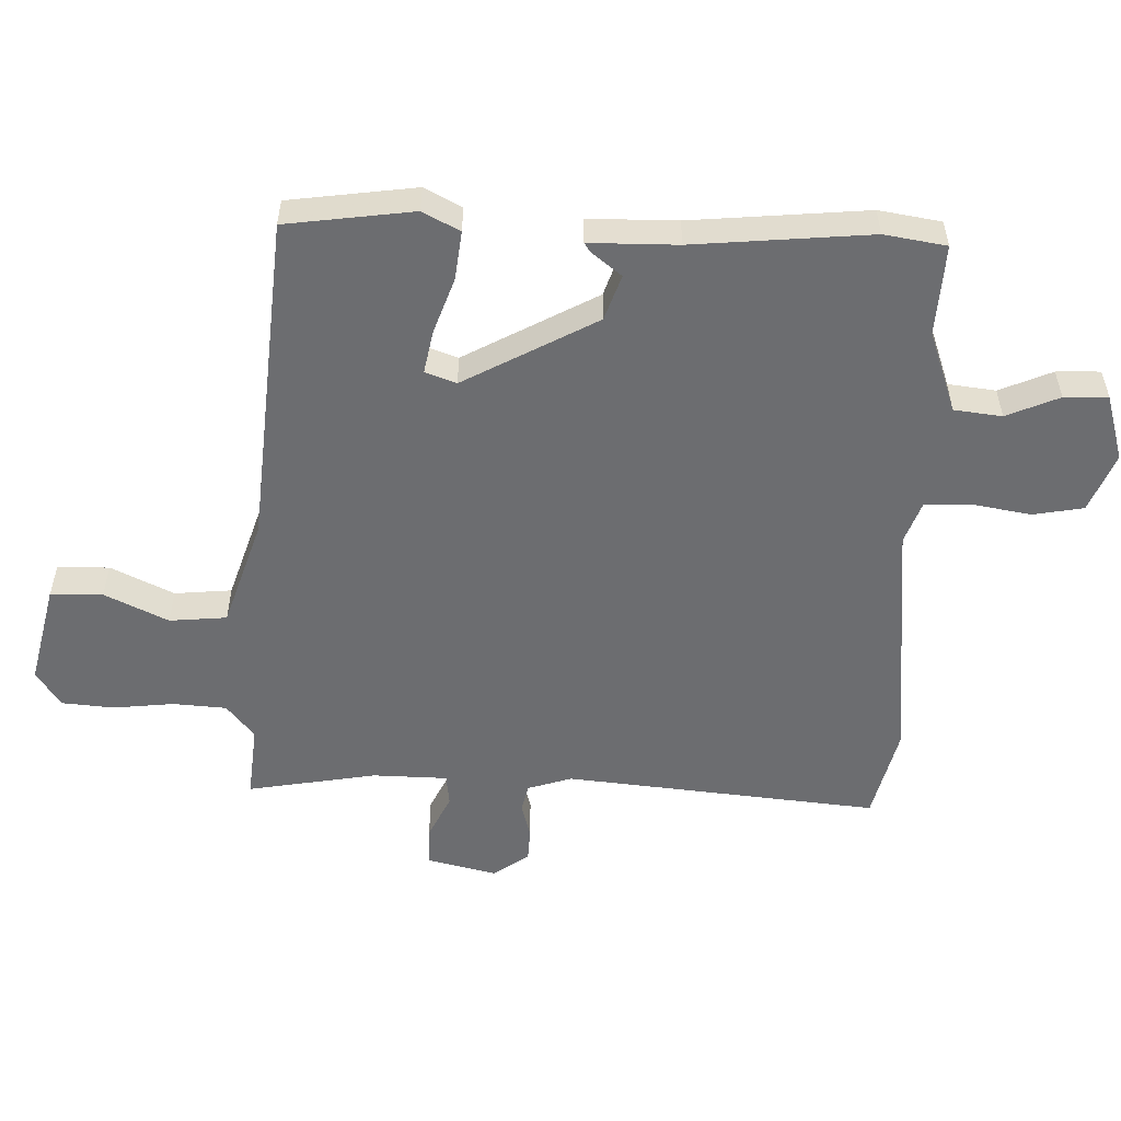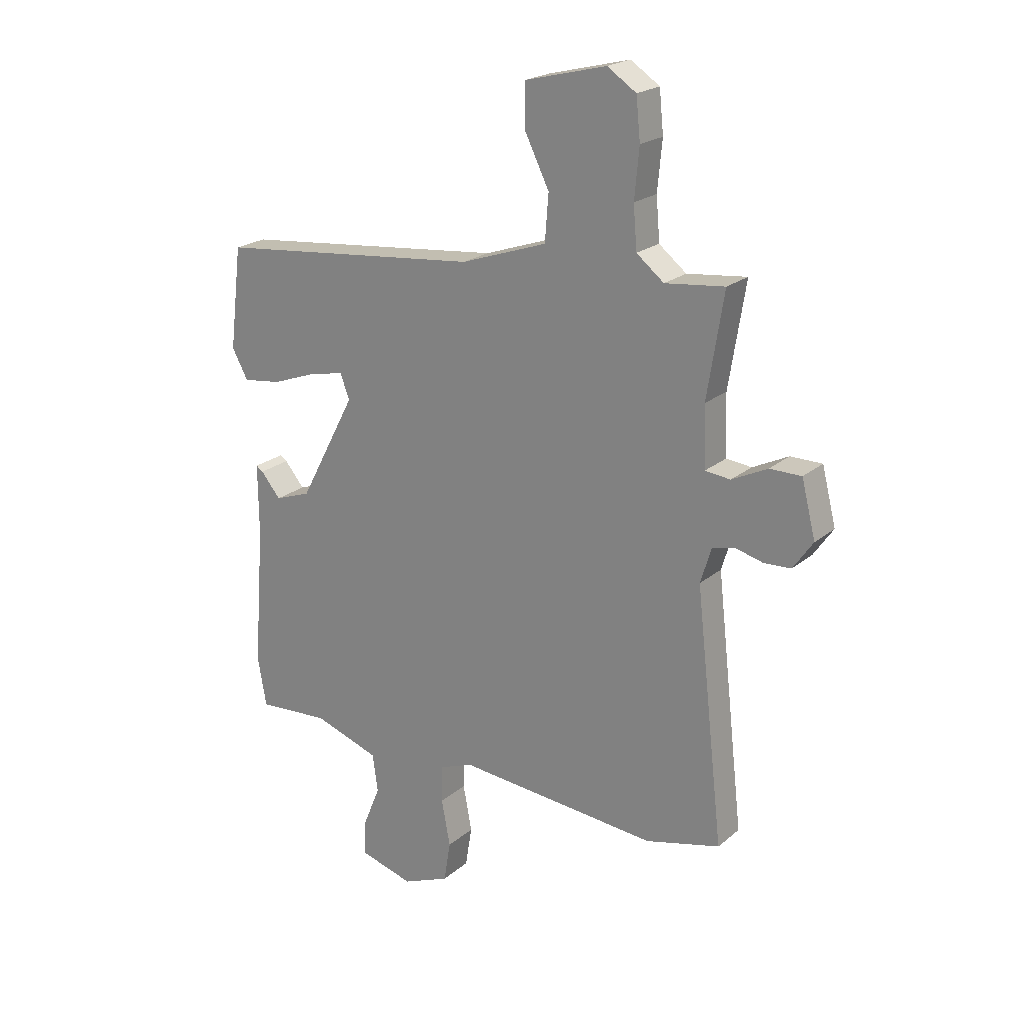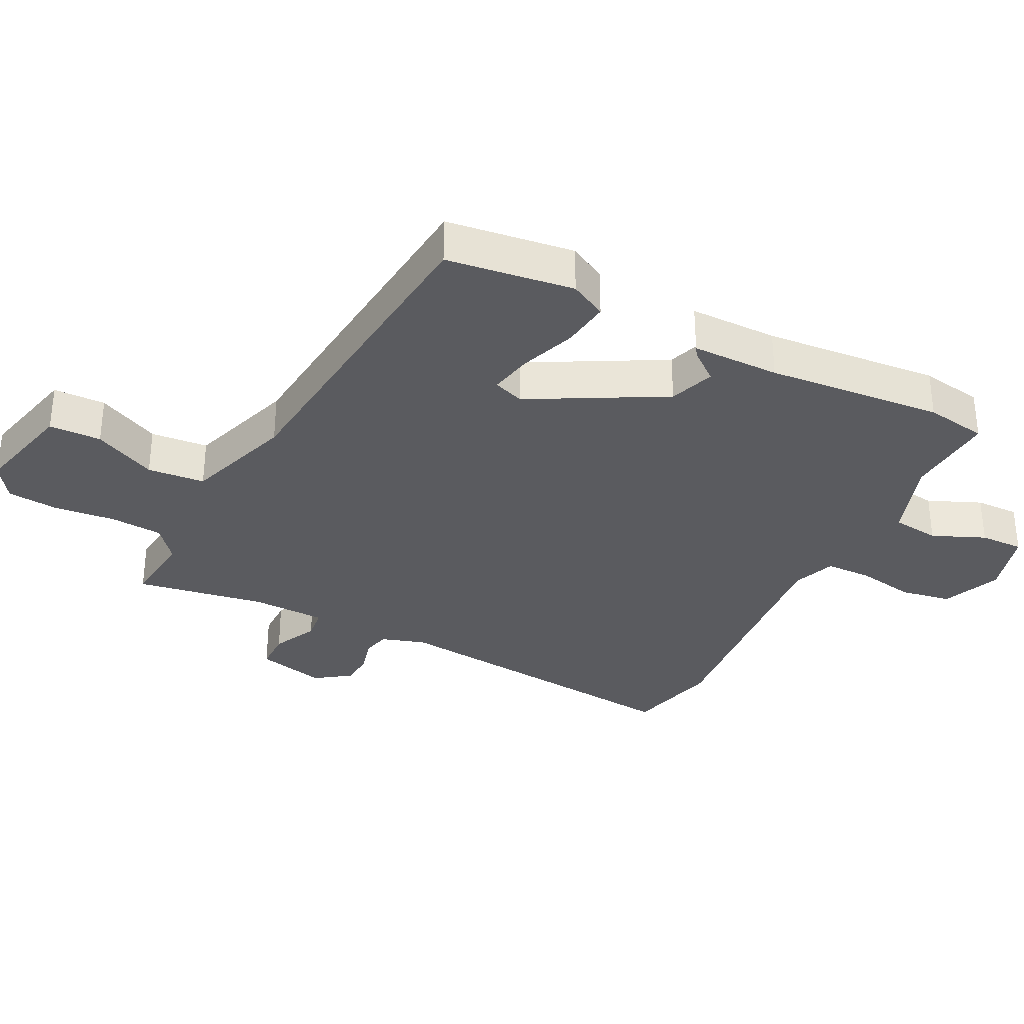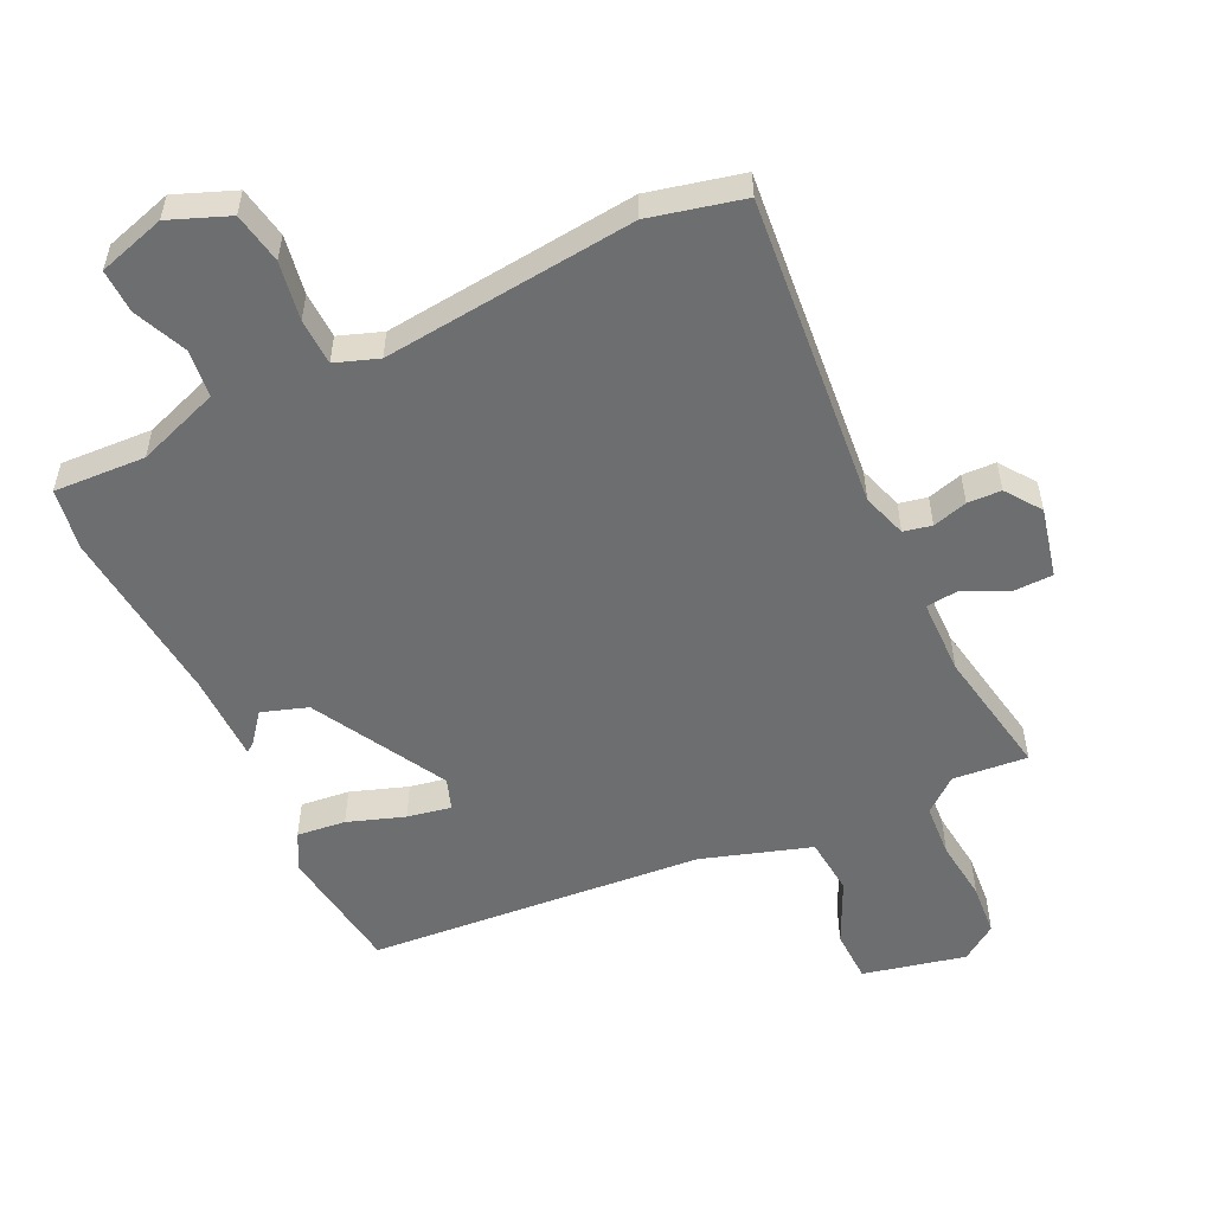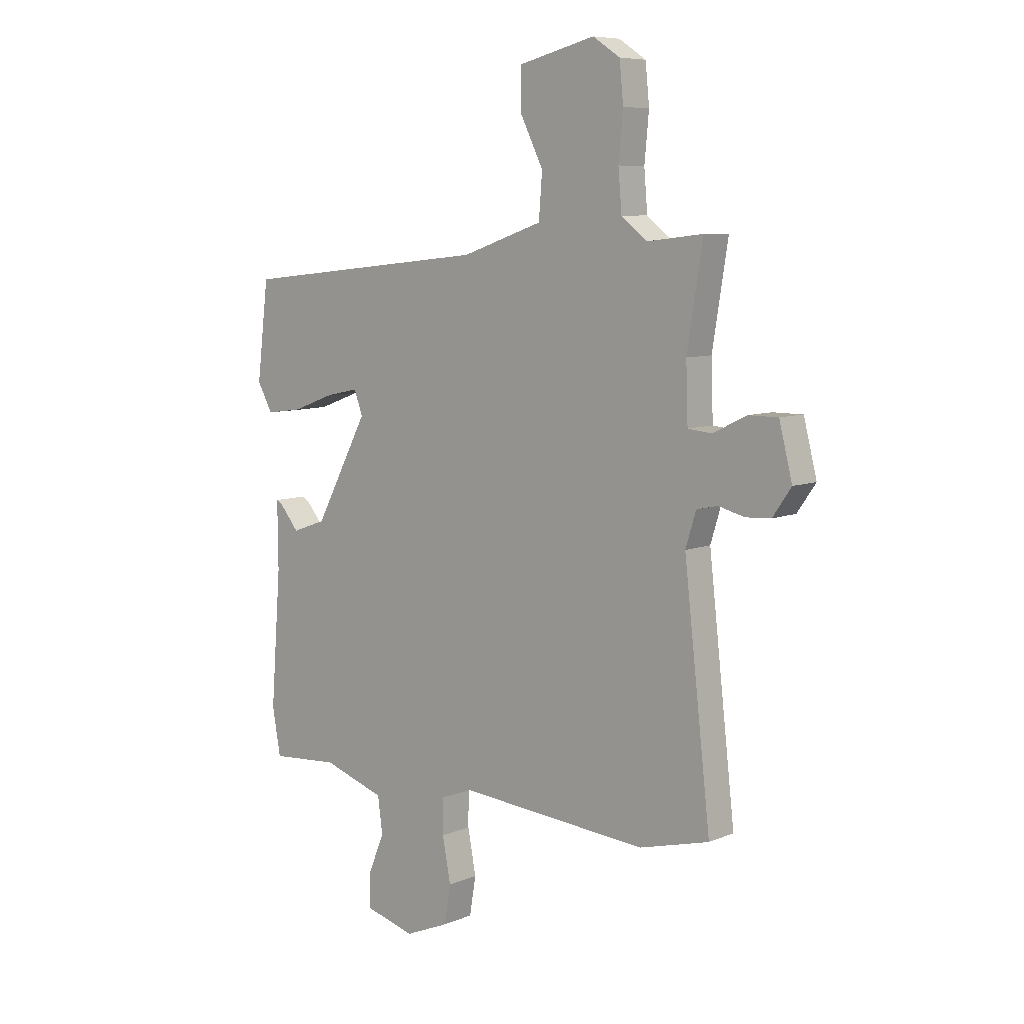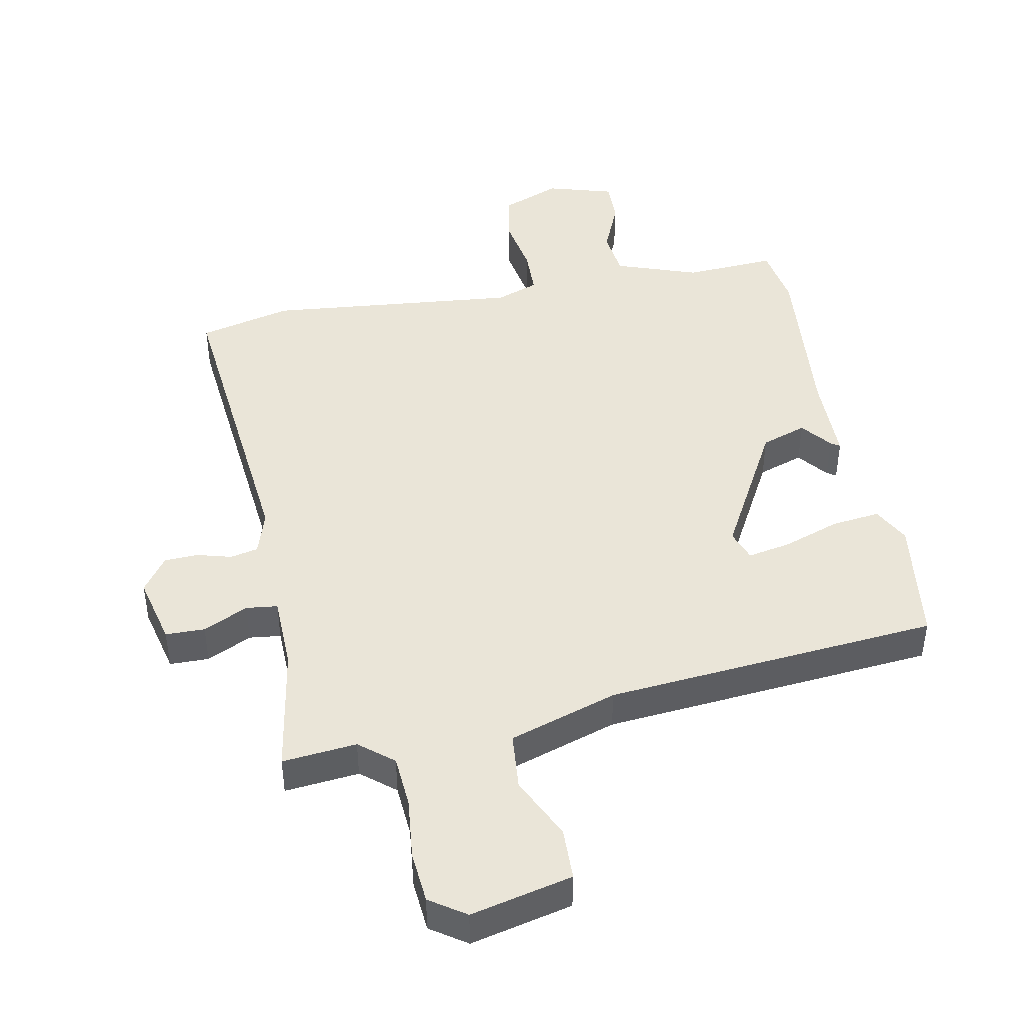
<metadata>
{"format":"obj","ext":"obj","renderer":"f3d","projection":"perspective","resolution":1024,"background":"white","views":[{"elev":-54.0,"azim":89.1,"up":"+Y"},{"elev":21.6,"azim":-144.9,"up":"+Z"},{"elev":-33.0,"azim":63.7,"up":"+Y"},{"elev":-54.2,"azim":-153.4,"up":"+Y"},{"elev":7.7,"azim":-139.1,"up":"+Z"},{"elev":44.8,"azim":-10.2,"up":"+Y"}]}
</metadata>
<code>
v -0.394 0.07 -0.527
v -0.538 0.07 -0.49
v -0.483 0.07 -0.005
v -0.504 0.07 0.064
v -0.547 0.07 0.074
v -0.601 0.07 0.06
v -0.653 0.07 0.063
v -0.691 0.07 0.118
v -0.664 0.07 0.225
v -0.603 0.07 0.225
v -0.534 0.07 0.191
v -0.485 0.07 0.196
v -0.481 0.07 0.312
v -0.513 0.07 0.512
v -0.398 0.07 0.499
v -0.345 0.07 0.541
v -0.338 0.07 0.623
v -0.347 0.07 0.718
v -0.339 0.07 0.798
v -0.283 0.07 0.835
v -0.126 0.07 0.796
v -0.125 0.07 0.715
v -0.173 0.07 0.618
v -0.166 0.07 0.529
v 0.001 0.07 0.472
v 0.517 0.07 0.419
v 0.541 0.07 0.221
v 0.51 0.07 0.164
v 0.435 0.07 0.174
v 0.348 0.07 0.206
v 0.281 0.07 0.22
v 0.263 0.07 0.172
v 0.373 0.07 -0.035
v 0.443 0.07 -0.06
v 0.481 0.07 -0.014
v 0.495 0.07 -0.005
v 0.494 0.07 -0.142
v 0.515 0.07 -0.416
v 0.498 0.07 -0.512
v 0.357 0.07 -0.502
v 0.229 0.07 -0.545
v 0.219 0.07 -0.619
v 0.253 0.07 -0.701
v 0.254 0.07 -0.769
v 0.15 0.07 -0.798
v 0.059 0.07 -0.76
v 0.046 0.07 -0.681
v 0.063 0.07 -0.591
v 0.062 0.07 -0.519
v -0.004 0.07 -0.494
v -0.394 0 -0.527
v -0.538 0 -0.49
v -0.483 0 -0.005
v -0.504 0 0.064
v -0.547 0 0.074
v -0.601 0 0.06
v -0.653 0 0.063
v -0.691 0 0.118
v -0.664 0 0.225
v -0.603 0 0.225
v -0.534 0 0.191
v -0.485 0 0.196
v -0.481 0 0.312
v -0.513 0 0.512
v -0.398 0 0.499
v -0.345 0 0.541
v -0.338 0 0.623
v -0.347 0 0.718
v -0.339 0 0.798
v -0.283 0 0.835
v -0.126 0 0.796
v -0.125 0 0.715
v -0.173 0 0.618
v -0.166 0 0.529
v 0.001 0 0.472
v 0.517 0 0.419
v 0.541 0 0.221
v 0.51 0 0.164
v 0.435 0 0.174
v 0.348 0 0.206
v 0.281 0 0.22
v 0.263 0 0.172
v 0.373 0 -0.035
v 0.443 0 -0.06
v 0.481 0 -0.014
v 0.495 0 -0.005
v 0.494 0 -0.142
v 0.515 0 -0.416
v 0.498 0 -0.512
v 0.357 0 -0.502
v 0.229 0 -0.545
v 0.219 0 -0.619
v 0.253 0 -0.701
v 0.254 0 -0.769
v 0.15 0 -0.798
v 0.059 0 -0.76
v 0.046 0 -0.681
v 0.063 0 -0.591
v 0.062 0 -0.519
v -0.004 0 -0.494
f 46 47 48
f 45 46 48
f 44 45 48
f 43 44 48
f 42 43 48
f 41 42 48 49
f 40 41 49 50
f 37 38 39 40
f 36 37 40
f 35 36 40
f 34 35 40
f 33 34 40 50
f 28 29 30
f 27 28 30
f 26 27 30
f 25 26 30
f 24 25 30 31
f 21 22 23
f 20 21 23
f 19 20 23
f 18 19 23
f 17 18 23
f 16 17 23 24
f 24 31 32
f 16 24 32
f 15 16 32
f 9 10 11
f 8 9 11
f 7 8 11
f 6 7 11
f 5 6 11
f 4 5 11 12
f 3 4 12
f 1 2 3
f 50 1 3
f 33 50 3
f 32 33 3
f 15 32 3
f 15 3 12 13
f 13 14 15
f 98 97 96
f 98 96 95
f 98 95 94
f 98 94 93
f 98 93 92
f 99 98 92 91
f 100 99 91 90
f 90 89 88 87
f 90 87 86
f 90 86 85
f 90 85 84
f 100 90 84 83
f 80 79 78
f 80 78 77
f 80 77 76
f 80 76 75
f 81 80 75 74
f 73 72 71
f 73 71 70
f 73 70 69
f 73 69 68
f 73 68 67
f 74 73 67 66
f 82 81 74
f 82 74 66
f 82 66 65
f 61 60 59
f 61 59 58
f 61 58 57
f 61 57 56
f 61 56 55
f 62 61 55 54
f 62 54 53
f 53 52 51
f 53 51 100
f 53 100 83
f 53 83 82
f 53 82 65
f 63 62 53 65
f 65 64 63
f 1 51 52 2
f 2 52 53 3
f 3 53 54 4
f 4 54 55 5
f 5 55 56 6
f 6 56 57 7
f 7 57 58 8
f 8 58 59 9
f 9 59 60 10
f 10 60 61 11
f 11 61 62 12
f 12 62 63 13
f 13 63 64 14
f 14 64 65 15
f 15 65 66 16
f 16 66 67 17
f 17 67 68 18
f 18 68 69 19
f 19 69 70 20
f 20 70 71 21
f 21 71 72 22
f 22 72 73 23
f 23 73 74 24
f 24 74 75 25
f 25 75 76 26
f 26 76 77 27
f 27 77 78 28
f 28 78 79 29
f 29 79 80 30
f 30 80 81 31
f 31 81 82 32
f 32 82 83 33
f 33 83 84 34
f 34 84 85 35
f 35 85 86 36
f 36 86 87 37
f 37 87 88 38
f 38 88 89 39
f 39 89 90 40
f 40 90 91 41
f 41 91 92 42
f 42 92 93 43
f 43 93 94 44
f 44 94 95 45
f 45 95 96 46
f 46 96 97 47
f 47 97 98 48
f 48 98 99 49
f 49 99 100 50
f 50 100 51 1

</code>
